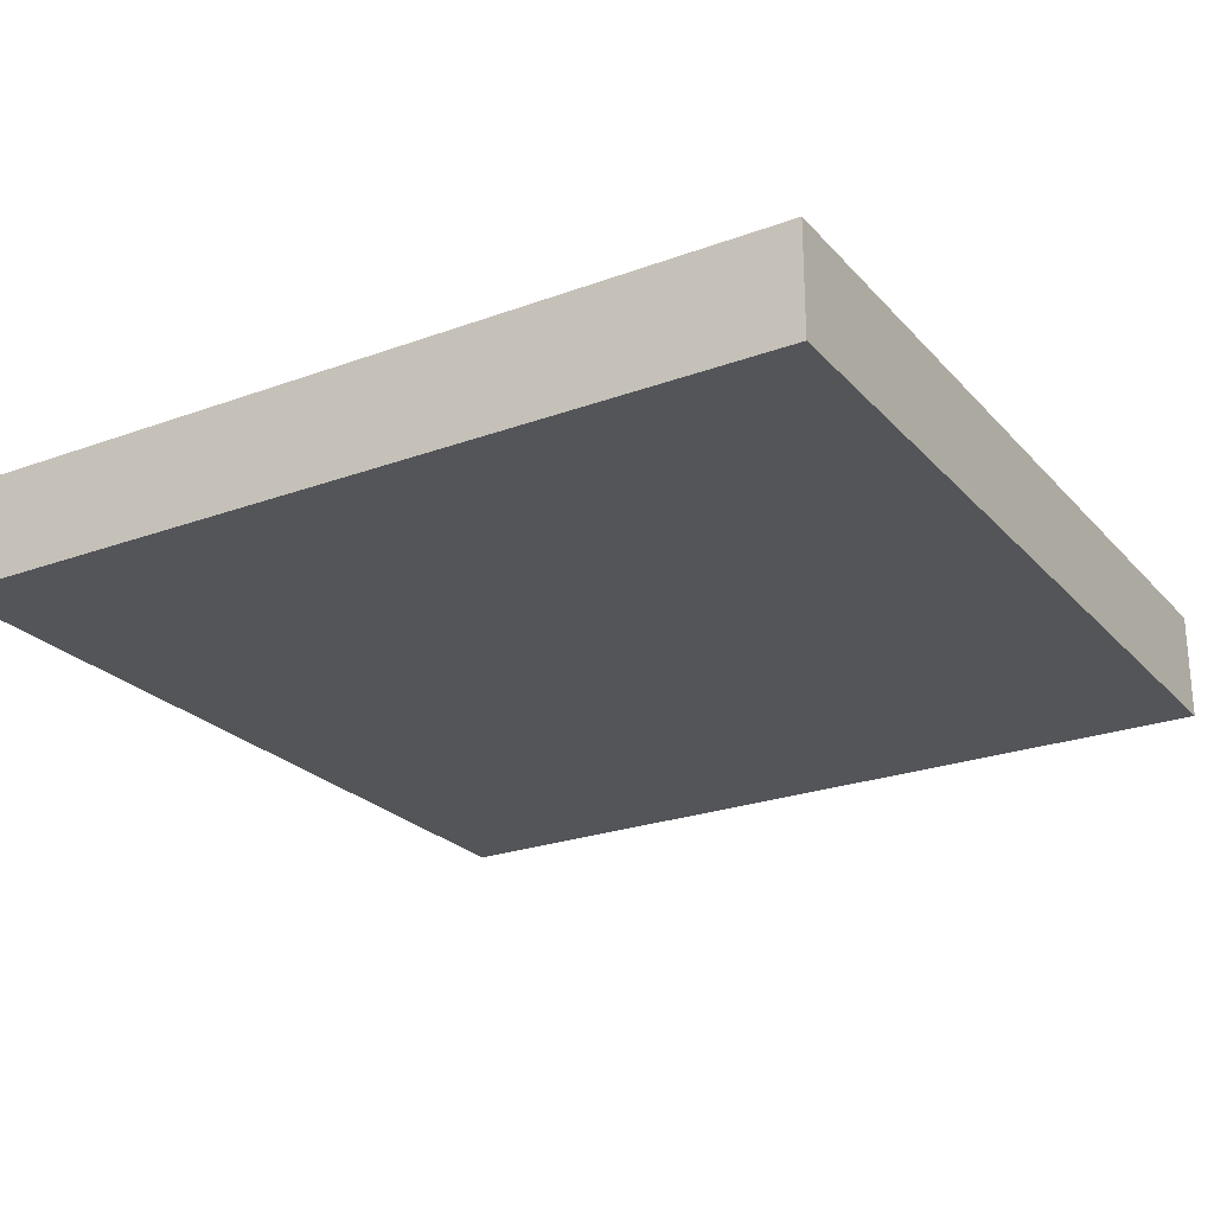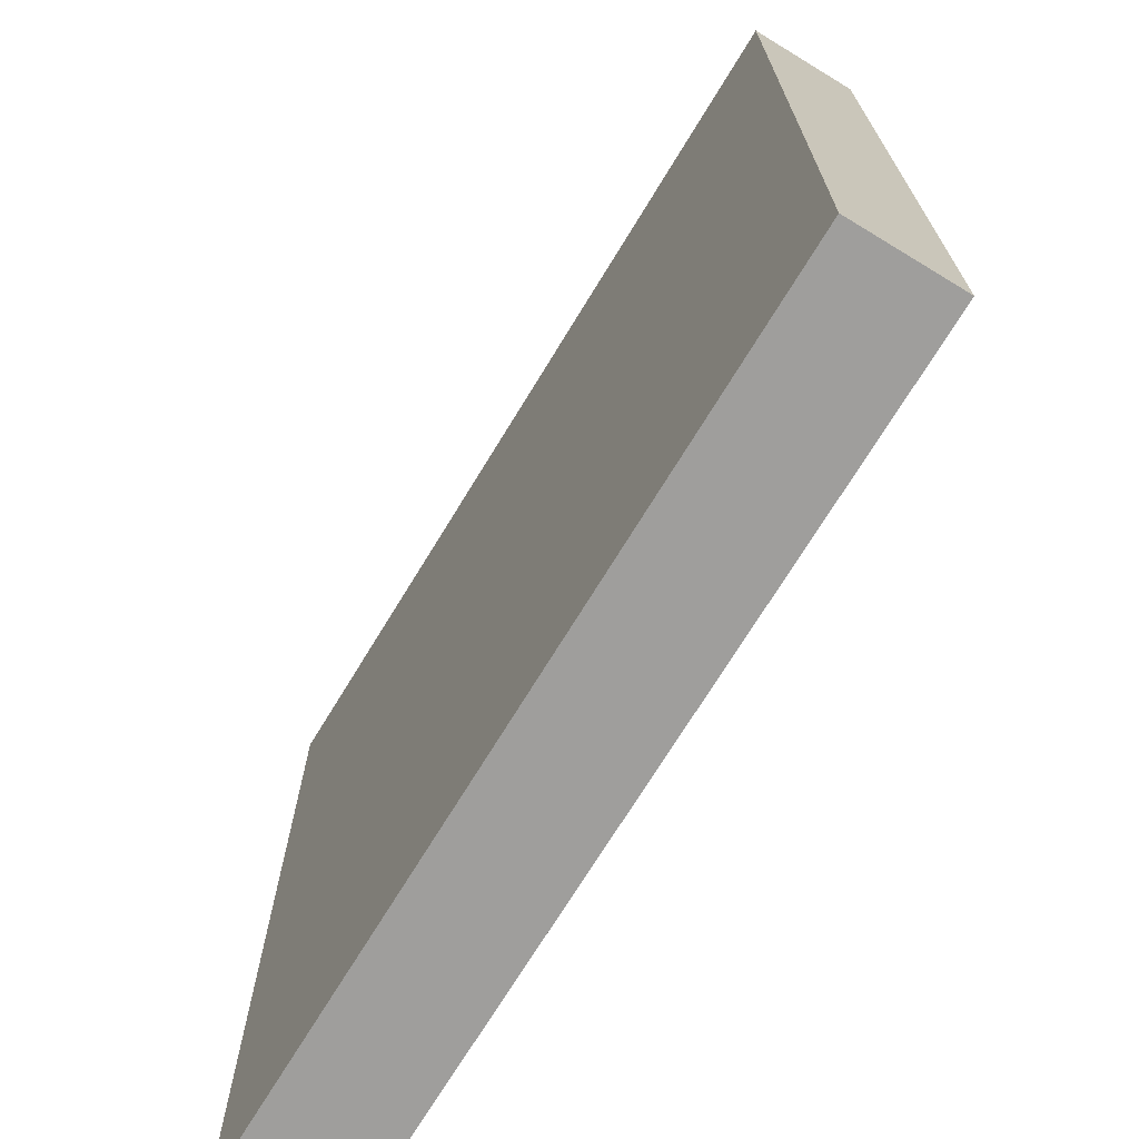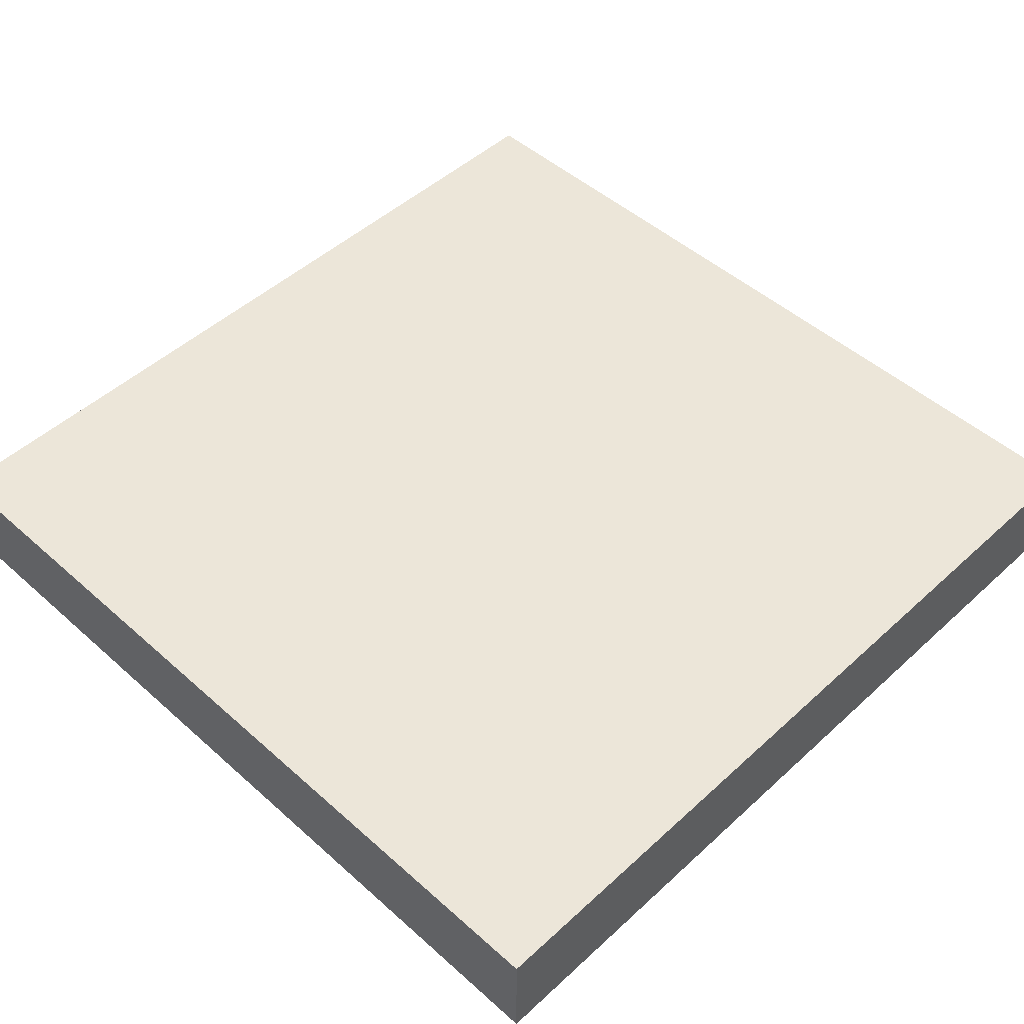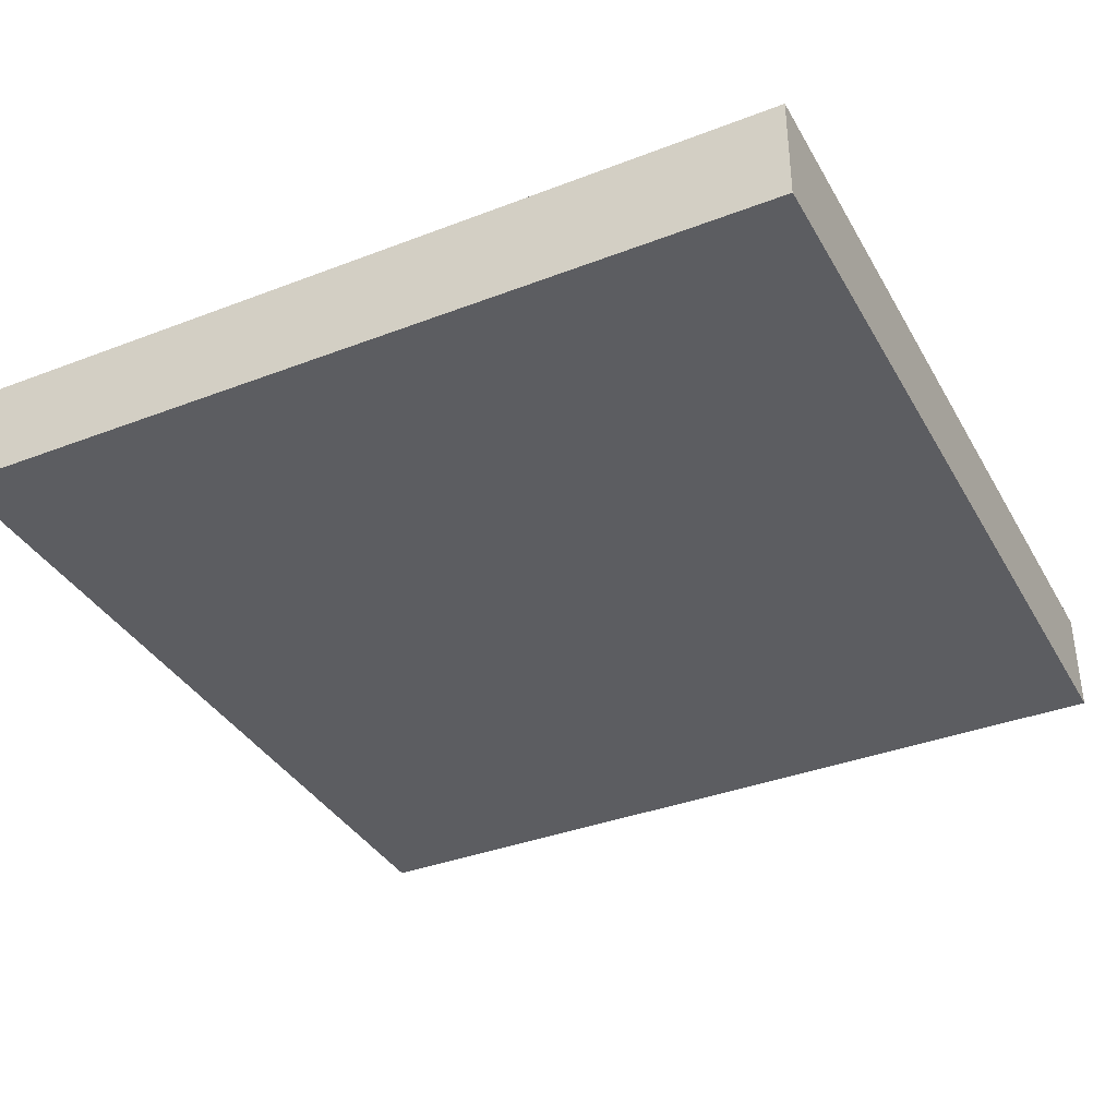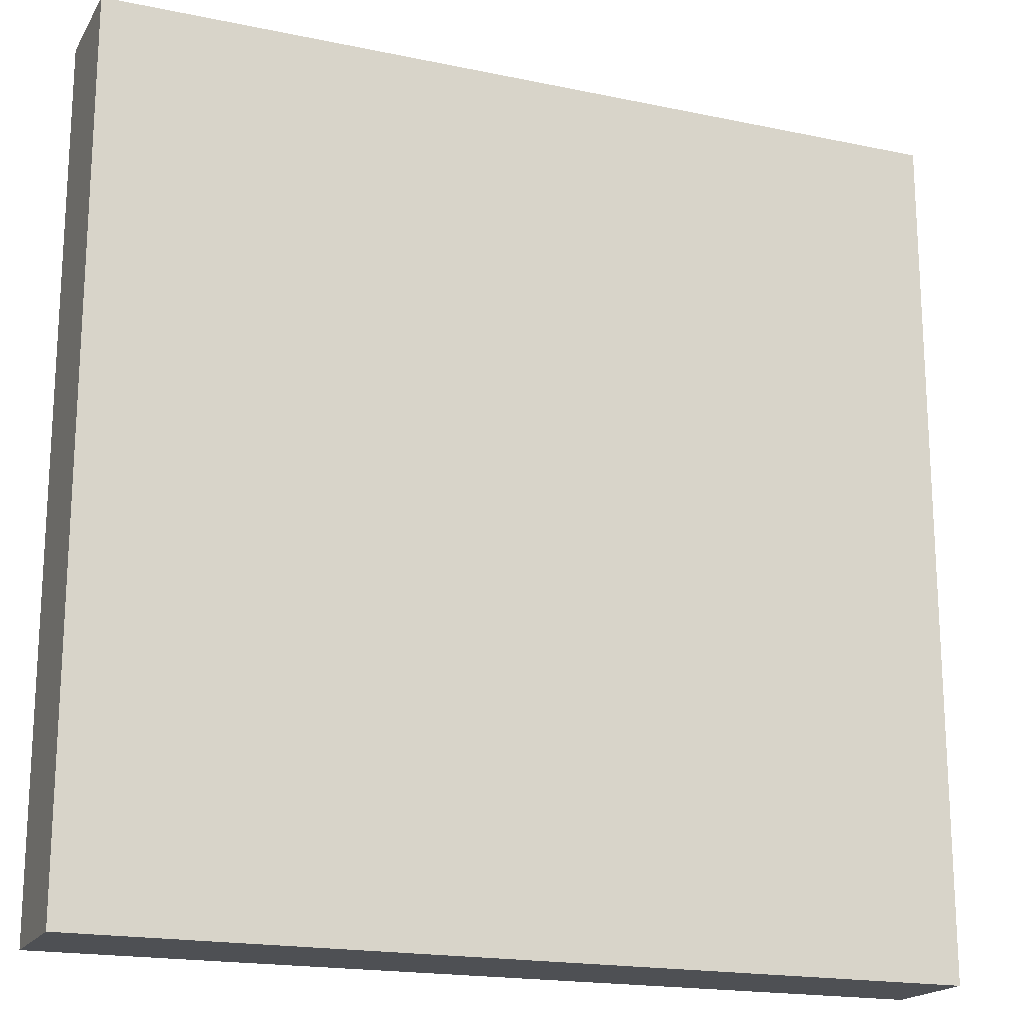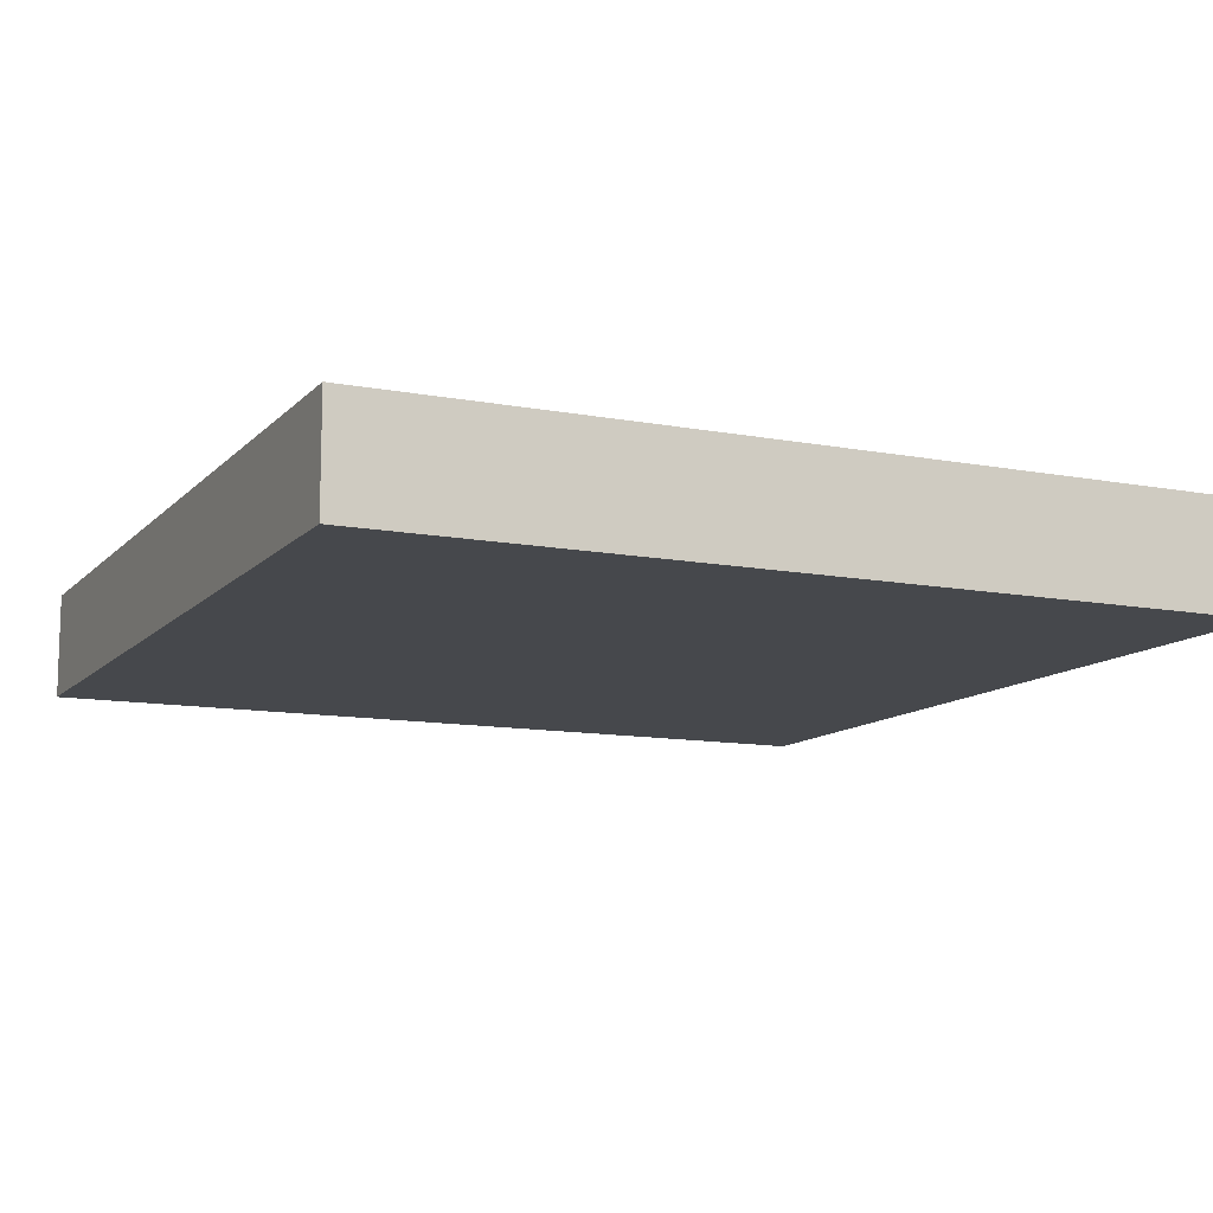
<metadata>
{"format":"obj","ext":"obj","renderer":"f3d","projection":"perspective","resolution":1024,"background":"white","views":[{"elev":-24.4,"azim":121.1,"up":"+Z"},{"elev":-71.1,"azim":-121.3,"up":"+Y"},{"elev":48.9,"azim":-135.4,"up":"+Z"},{"elev":-36.7,"azim":116.5,"up":"+Z"},{"elev":-18.5,"azim":158.0,"up":"+Y"},{"elev":-11.4,"azim":-24.9,"up":"+Z"}]}
</metadata>
<code>
v -16 113 0
v -16 112 0
v -16 112 1
v -16 113 1
v -15 112 0
v -15 112 1
v -15 113 0
v -15 113 1
v -16 114 0
v -16 114 1
v -15 114 0
v -15 114 1
v -16 115 0
v -16 115 1
v -15 115 0
v -15 115 1
v -16 116 0
v -16 116 1
v -15 116 0
v -15 116 1
v -16 117 0
v -16 117 1
v -15 117 0
v -15 117 1
v -16 118 0
v -16 118 1
v -15 118 0
v -15 118 1
v -16 119 0
v -16 119 1
v -15 119 0
v -15 119 1
v -16 120 0
v -16 120 1
v -15 120 1
v -15 120 0
v -14 112 0
v -14 112 1
v -14 113 0
v -14 113 1
v -14 114 0
v -14 114 1
v -14 115 0
v -14 115 1
v -14 116 0
v -14 116 1
v -14 117 0
v -14 117 1
v -14 118 0
v -14 118 1
v -14 119 0
v -14 119 1
v -14 120 1
v -14 120 0
v -13 112 0
v -13 112 1
v -13 113 0
v -13 113 1
v -13 114 0
v -13 114 1
v -13 115 0
v -13 115 1
v -13 116 0
v -13 116 1
v -13 117 0
v -13 117 1
v -13 118 0
v -13 118 1
v -13 119 0
v -13 119 1
v -13 120 1
v -13 120 0
v -12 112 0
v -12 112 1
v -12 113 0
v -12 113 1
v -12 114 0
v -12 114 1
v -12 115 0
v -12 115 1
v -12 116 0
v -12 116 1
v -12 117 0
v -12 117 1
v -12 118 0
v -12 118 1
v -12 119 0
v -12 119 1
v -12 120 1
v -12 120 0
v -11 112 0
v -11 112 1
v -11 113 0
v -11 113 1
v -11 114 0
v -11 114 1
v -11 115 0
v -11 115 1
v -11 116 0
v -11 116 1
v -11 117 0
v -11 117 1
v -11 118 0
v -11 118 1
v -11 119 0
v -11 119 1
v -11 120 1
v -11 120 0
v -10 112 0
v -10 112 1
v -10 113 0
v -10 113 1
v -10 114 0
v -10 114 1
v -10 115 0
v -10 115 1
v -10 116 0
v -10 116 1
v -10 117 0
v -10 117 1
v -10 118 0
v -10 118 1
v -10 119 0
v -10 119 1
v -10 120 1
v -10 120 0
v -9 112 0
v -9 112 1
v -9 113 0
v -9 113 1
v -9 114 0
v -9 114 1
v -9 115 0
v -9 115 1
v -9 116 0
v -9 116 1
v -9 117 0
v -9 117 1
v -9 118 0
v -9 118 1
v -9 119 0
v -9 119 1
v -9 120 1
v -9 120 0
v -8 113 1
v -8 112 1
v -8 112 0
v -8 113 0
v -8 114 1
v -8 114 0
v -8 115 1
v -8 115 0
v -8 116 1
v -8 116 0
v -8 117 1
v -8 117 0
v -8 118 1
v -8 118 0
v -8 119 1
v -8 119 0
v -8 120 1
v -8 120 0
g 101_Piece6_14_0
f 1 2 3 4
f 3 2 5 6
f 7 5 2 1
f 4 3 6 8
f 9 1 4 10
f 11 7 1 9
f 10 4 8 12
f 13 9 10 14
f 15 11 9 13
f 14 10 12 16
f 17 13 14 18
f 19 15 13 17
f 18 14 16 20
f 21 17 18 22
f 23 19 17 21
f 22 18 20 24
f 25 21 22 26
f 27 23 21 25
f 26 22 24 28
f 29 25 26 30
f 31 27 25 29
f 30 26 28 32
f 33 29 30 34
f 33 34 35 36
f 36 31 29 33
f 34 30 32 35
f 6 5 37 38
f 39 37 5 7
f 8 6 38 40
f 41 39 7 11
f 12 8 40 42
f 43 41 11 15
f 16 12 42 44
f 45 43 15 19
f 20 16 44 46
f 47 45 19 23
f 24 20 46 48
f 49 47 23 27
f 28 24 48 50
f 51 49 27 31
f 32 28 50 52
f 36 35 53 54
f 54 51 31 36
f 35 32 52 53
f 38 37 55 56
f 57 55 37 39
f 40 38 56 58
f 59 57 39 41
f 42 40 58 60
f 61 59 41 43
f 44 42 60 62
f 63 61 43 45
f 46 44 62 64
f 65 63 45 47
f 48 46 64 66
f 67 65 47 49
f 50 48 66 68
f 69 67 49 51
f 52 50 68 70
f 54 53 71 72
f 72 69 51 54
f 53 52 70 71
f 56 55 73 74
f 75 73 55 57
f 58 56 74 76
f 77 75 57 59
f 60 58 76 78
f 79 77 59 61
f 62 60 78 80
f 81 79 61 63
f 64 62 80 82
f 83 81 63 65
f 66 64 82 84
f 85 83 65 67
f 68 66 84 86
f 87 85 67 69
f 70 68 86 88
f 72 71 89 90
f 90 87 69 72
f 71 70 88 89
f 74 73 91 92
f 93 91 73 75
f 76 74 92 94
f 95 93 75 77
f 78 76 94 96
f 97 95 77 79
f 80 78 96 98
f 99 97 79 81
f 82 80 98 100
f 101 99 81 83
f 84 82 100 102
f 103 101 83 85
f 86 84 102 104
f 105 103 85 87
f 88 86 104 106
f 90 89 107 108
f 108 105 87 90
f 89 88 106 107
f 92 91 109 110
f 111 109 91 93
f 94 92 110 112
f 113 111 93 95
f 96 94 112 114
f 115 113 95 97
f 98 96 114 116
f 117 115 97 99
f 100 98 116 118
f 119 117 99 101
f 102 100 118 120
f 121 119 101 103
f 104 102 120 122
f 123 121 103 105
f 106 104 122 124
f 108 107 125 126
f 126 123 105 108
f 107 106 124 125
f 110 109 127 128
f 129 127 109 111
f 112 110 128 130
f 131 129 111 113
f 114 112 130 132
f 133 131 113 115
f 116 114 132 134
f 135 133 115 117
f 118 116 134 136
f 137 135 117 119
f 120 118 136 138
f 139 137 119 121
f 122 120 138 140
f 141 139 121 123
f 124 122 140 142
f 126 125 143 144
f 144 141 123 126
f 125 124 142 143
f 145 146 147 148
f 128 127 147 146
f 148 147 127 129
f 130 128 146 145
f 149 145 148 150
f 150 148 129 131
f 132 130 145 149
f 151 149 150 152
f 152 150 131 133
f 134 132 149 151
f 153 151 152 154
f 154 152 133 135
f 136 134 151 153
f 155 153 154 156
f 156 154 135 137
f 138 136 153 155
f 157 155 156 158
f 158 156 137 139
f 140 138 155 157
f 159 157 158 160
f 160 158 139 141
f 142 140 157 159
f 161 159 160 162
f 144 143 161 162
f 162 160 141 144
f 143 142 159 161

</code>
